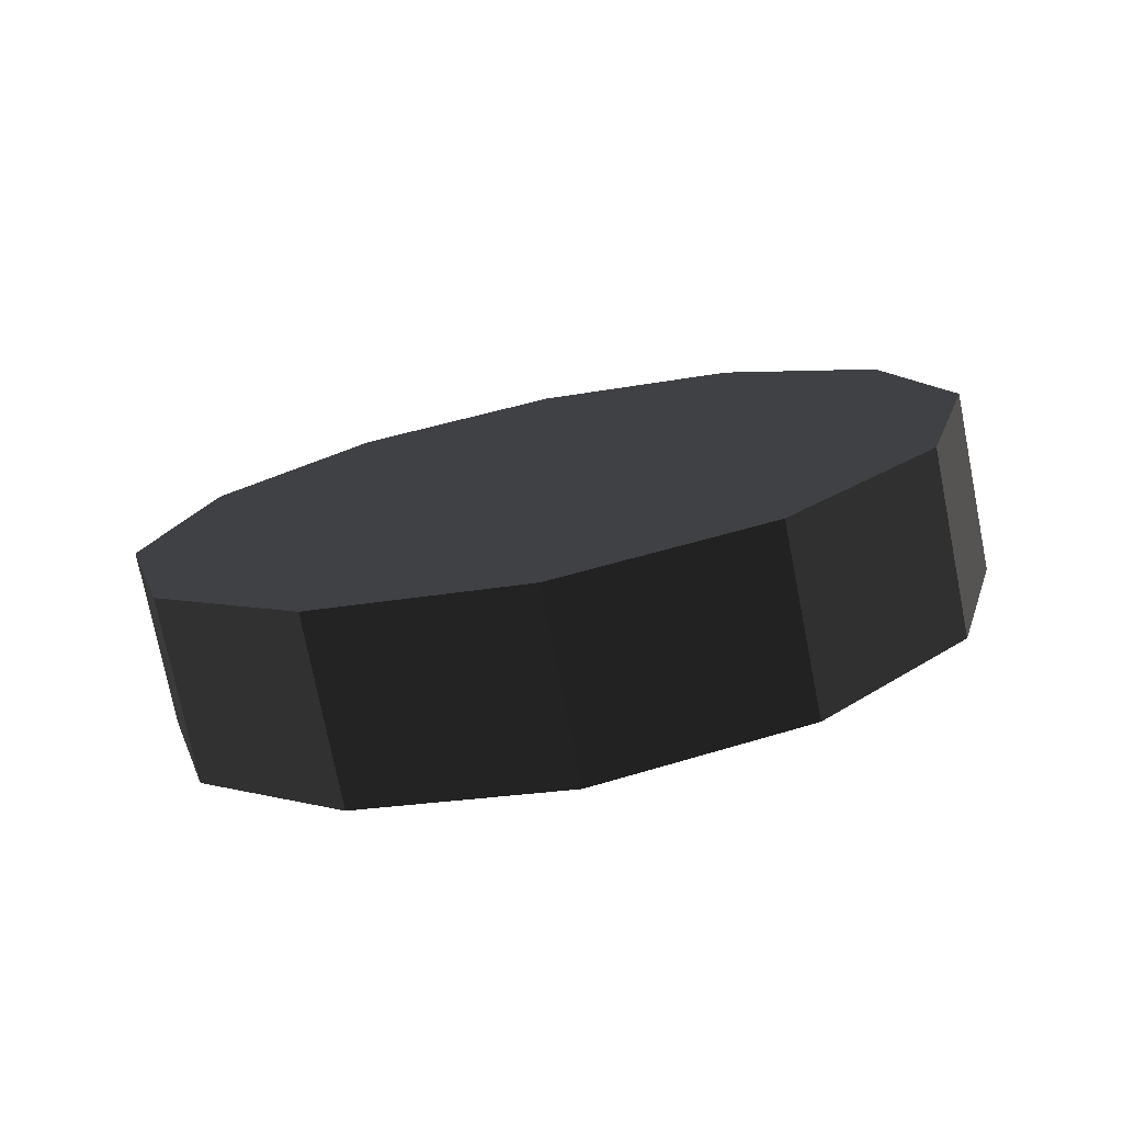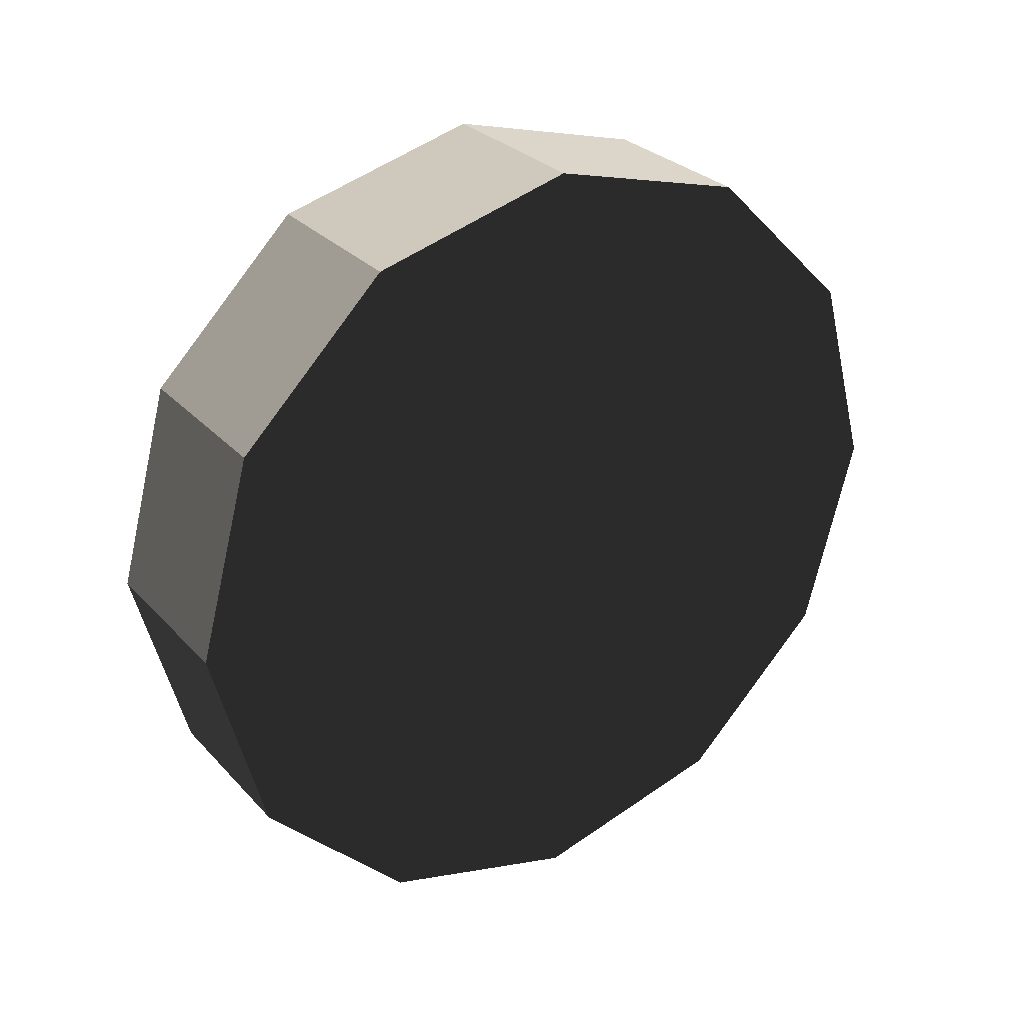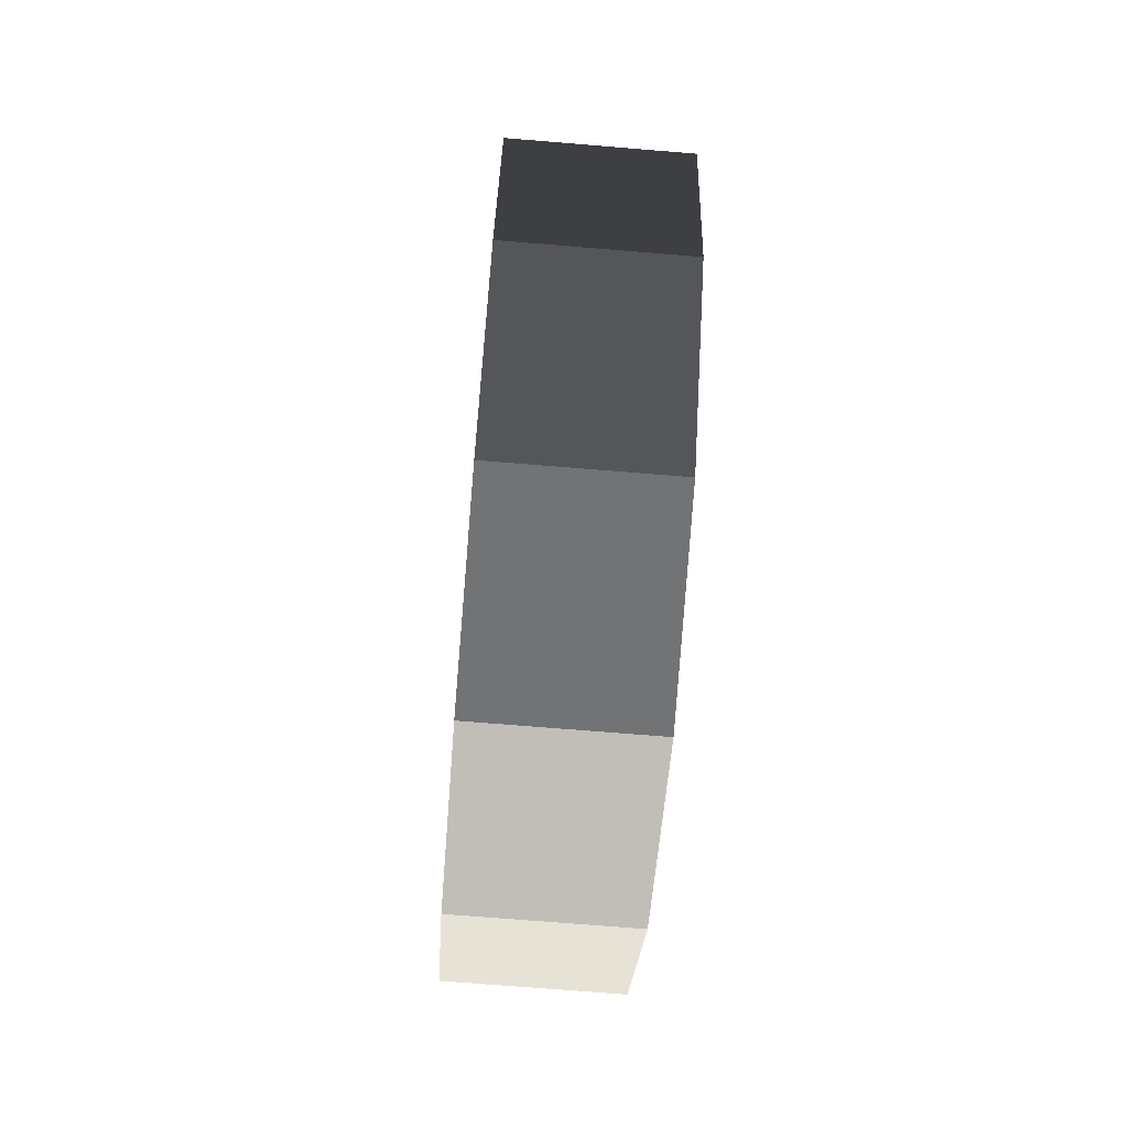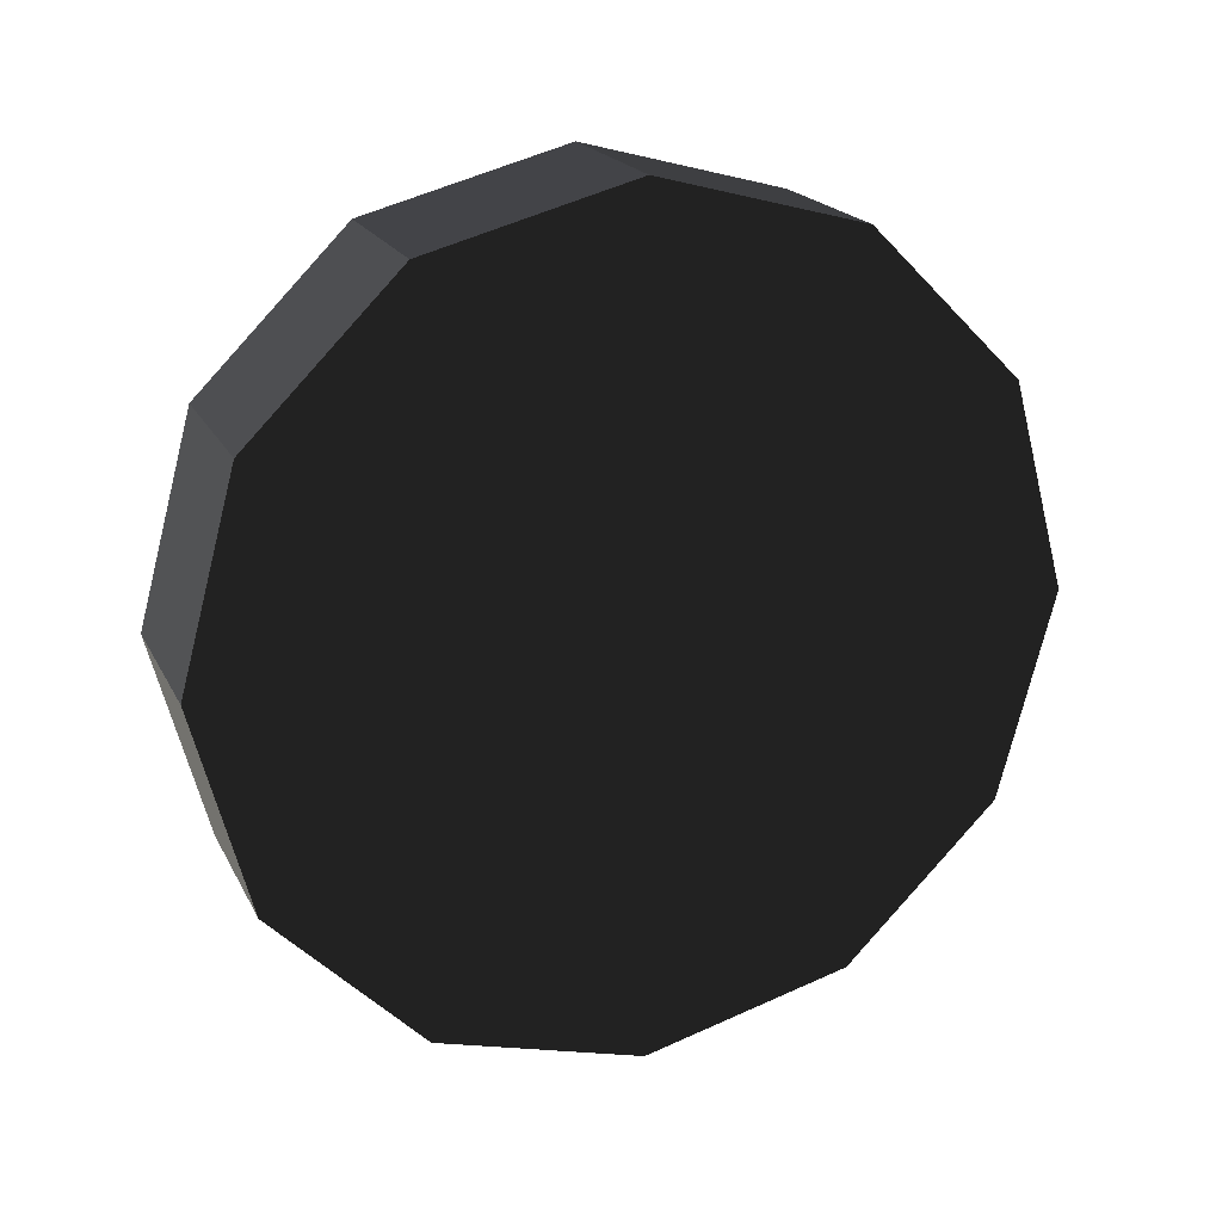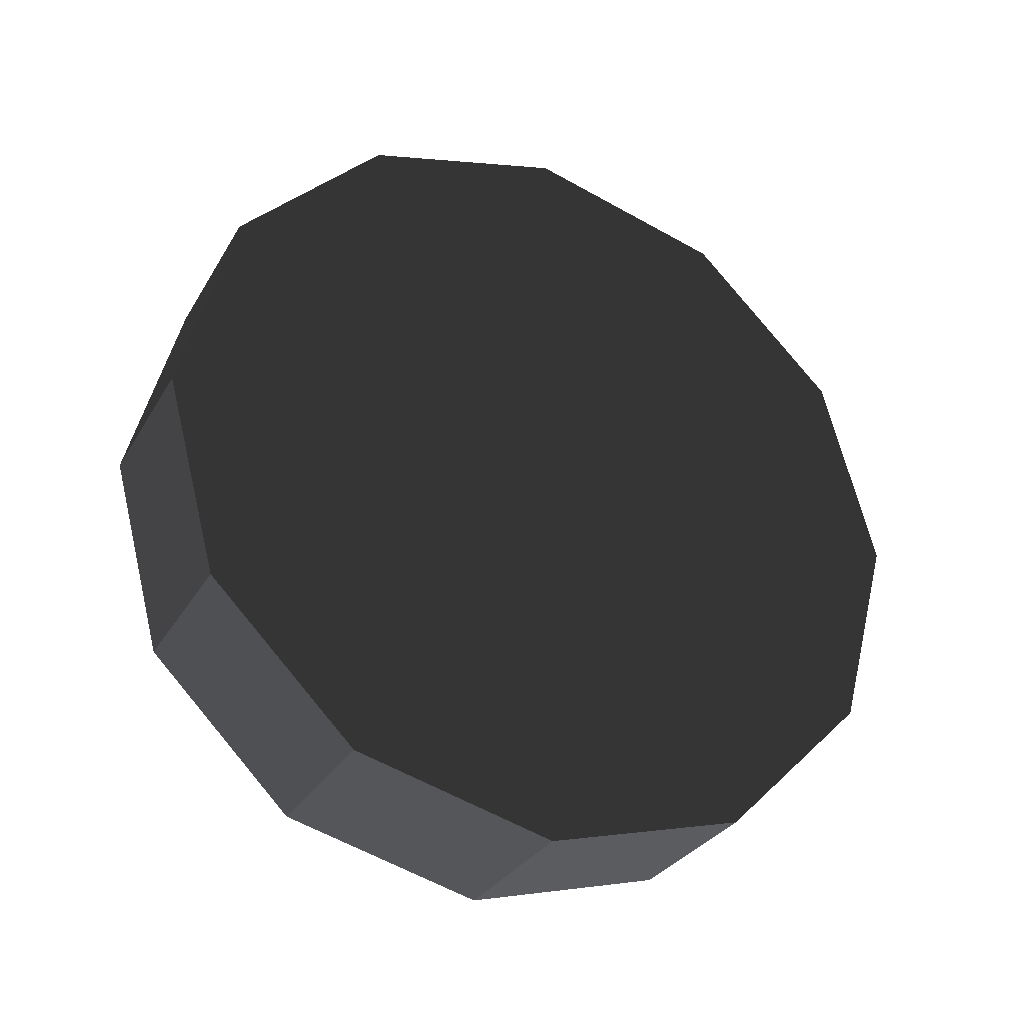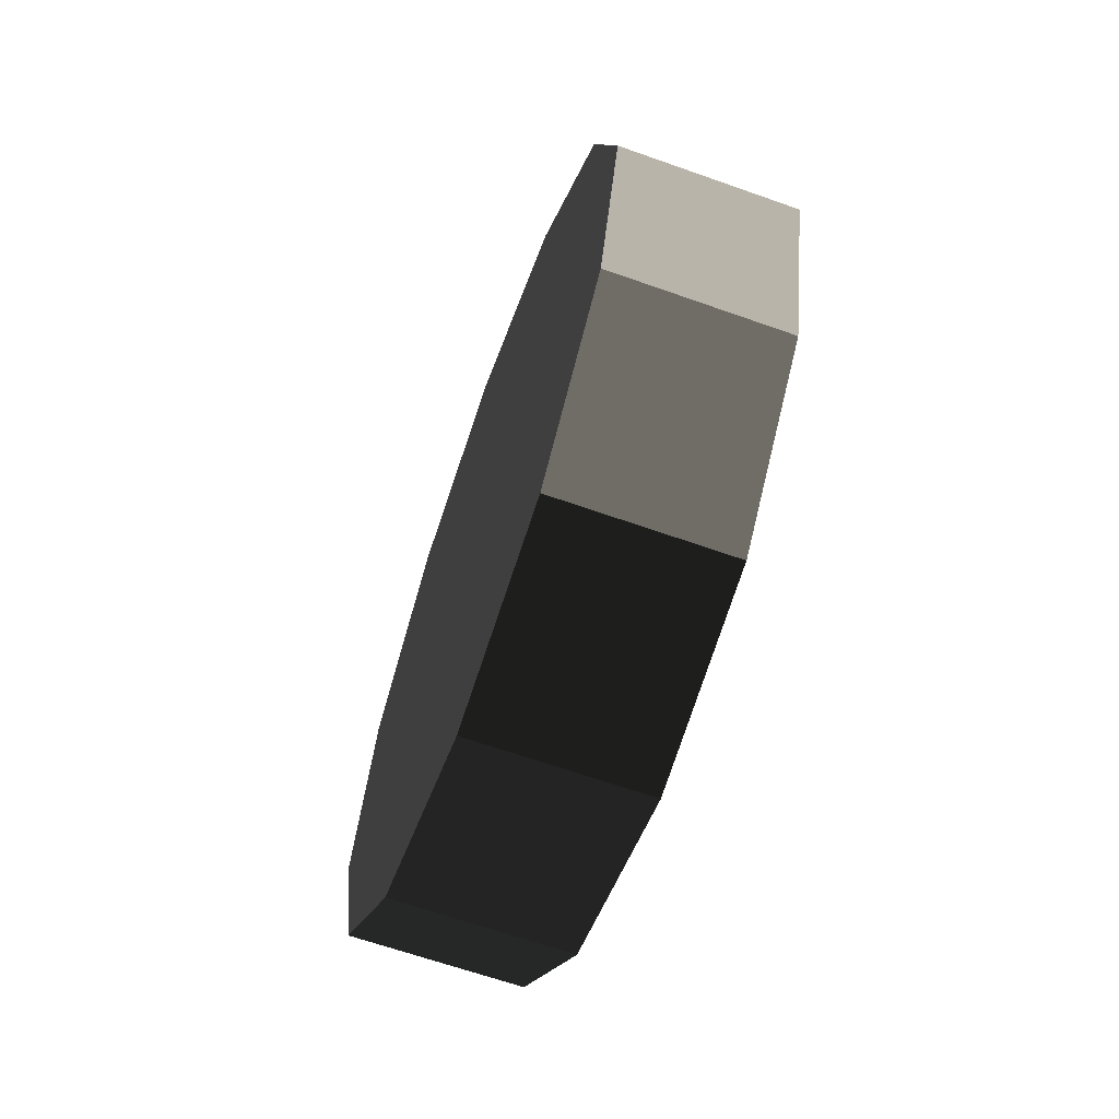
<metadata>
{"format":"obj","ext":"obj","renderer":"f3d","projection":"perspective","resolution":1024,"background":"white","views":[{"elev":-75.6,"azim":101.2,"up":"+Z"},{"elev":28.7,"azim":56.5,"up":"+Y"},{"elev":-70.9,"azim":175.3,"up":"+Y"},{"elev":19.9,"azim":69.6,"up":"+Z"},{"elev":-30.5,"azim":-115.5,"up":"+Y"},{"elev":-65.2,"azim":160.4,"up":"+Z"}]}
</metadata>
<code>
v 0.1658 0.6573 -0.3795
v -0.1658 0.6573 -0.3795
v 0.1658 0.3795 -0.6573
v -0.1658 0.3795 -0.6573
v 0.1658 0.3795 -0.6573
v -0.1658 0.3795 -0.6573
v 0.1658 -3.576e-07 -0.759
v -0.1658 -3.576e-07 -0.759
v 0.1658 -3.576e-07 -0.759
v -0.1658 -3.576e-07 -0.759
v 0.1658 -0.3795 -0.6573
v -0.1658 -0.3795 -0.6573
v 0.1658 -0.3795 -0.6573
v -0.1658 -0.3795 -0.6573
v 0.1658 -0.6573 -0.3795
v -0.1658 -0.6573 -0.3795
v 0.1658 -0.6573 -0.3795
v -0.1658 -0.6573 -0.3795
v 0.1658 -0.759 1.102e-05
v -0.1658 -0.759 2.349e-06
v 0.1658 -0.759 1.102e-05
v -0.1658 -0.759 2.349e-06
v 0.1658 -0.6573 0.3795
v -0.1658 -0.6573 0.3795
v 0.1658 -0.6573 0.3795
v -0.1658 -0.6573 0.3795
v 0.1658 -0.3795 0.6573
v -0.1658 -0.3795 0.6573
v 0.1658 -0.3795 0.6573
v -0.1658 -0.3795 0.6573
v 0.1658 -3.576e-07 0.759
v -0.1658 -3.576e-07 0.759
v 0.1658 -3.576e-07 0.759
v -0.1658 -3.576e-07 0.759
v 0.1658 0.3795 0.6573
v -0.1658 0.3795 0.6573
v 0.1658 0.3795 0.6573
v -0.1658 0.3795 0.6573
v 0.1658 0.6573 0.3795
v -0.1658 0.6573 0.3795
v 0.1658 0.6573 0.3795
v -0.1658 0.6573 0.3795
v 0.1658 0.759 1.102e-05
v -0.1658 0.759 2.349e-06
v 0.1658 0.759 1.102e-05
v -0.1658 0.759 2.349e-06
v 0.1658 0.6573 -0.3795
v -0.1658 0.6573 -0.3795
v -0.1658 0.6573 -0.3795
v -0.1658 -3.576e-07 2.349e-06
v -0.1658 0.3795 -0.6573
v -0.1658 -3.576e-07 -0.759
v -0.1658 -0.3795 -0.6573
v -0.1658 -0.6573 -0.3795
v -0.1658 -0.759 2.349e-06
v -0.1658 -0.6573 0.3795
v -0.1658 -0.3795 0.6573
v -0.1658 -3.576e-07 0.759
v -0.1658 0.3795 0.6573
v -0.1658 0.6573 0.3795
v -0.1658 0.759 2.349e-06
v 0.1658 0.3795 -0.6573
v 0.1658 -3.576e-07 -0.759
v 0.1658 0.6573 -0.3795
v 0.1658 -0.3795 -0.6573
v 0.1658 -0.6573 -0.3795
v 0.1658 -0.759 1.102e-05
v 0.1658 -0.6573 0.3795
v 0.1658 -0.3795 0.6573
v 0.1658 -3.576e-07 0.759
v 0.1658 0.3795 0.6573
v 0.1658 0.6573 0.3795
v 0.1658 0.759 1.102e-05
g wheel_fl1_837_128
f 1 3 2
f 2 3 4
f 5 7 6
f 6 7 8
f 9 11 10
f 10 11 12
f 13 15 14
f 14 15 16
f 17 19 18
f 18 19 20
f 21 23 22
f 22 23 24
f 25 27 26
f 26 27 28
f 29 31 30
f 30 31 32
f 33 35 34
f 34 35 36
f 37 39 38
f 38 39 40
f 41 43 42
f 42 43 44
f 45 47 46
f 46 47 48
f 49 51 50
f 51 52 50
f 52 53 50
f 53 54 50
f 54 55 50
f 55 56 50
f 56 57 50
f 57 58 50
f 58 59 50
f 59 60 50
f 60 61 50
f 61 49 50
f 62 64 63
f 63 64 65
f 65 64 66
f 66 64 67
f 67 64 68
f 68 64 69
f 69 64 70
f 70 64 71
f 71 64 72
f 72 64 73

</code>
